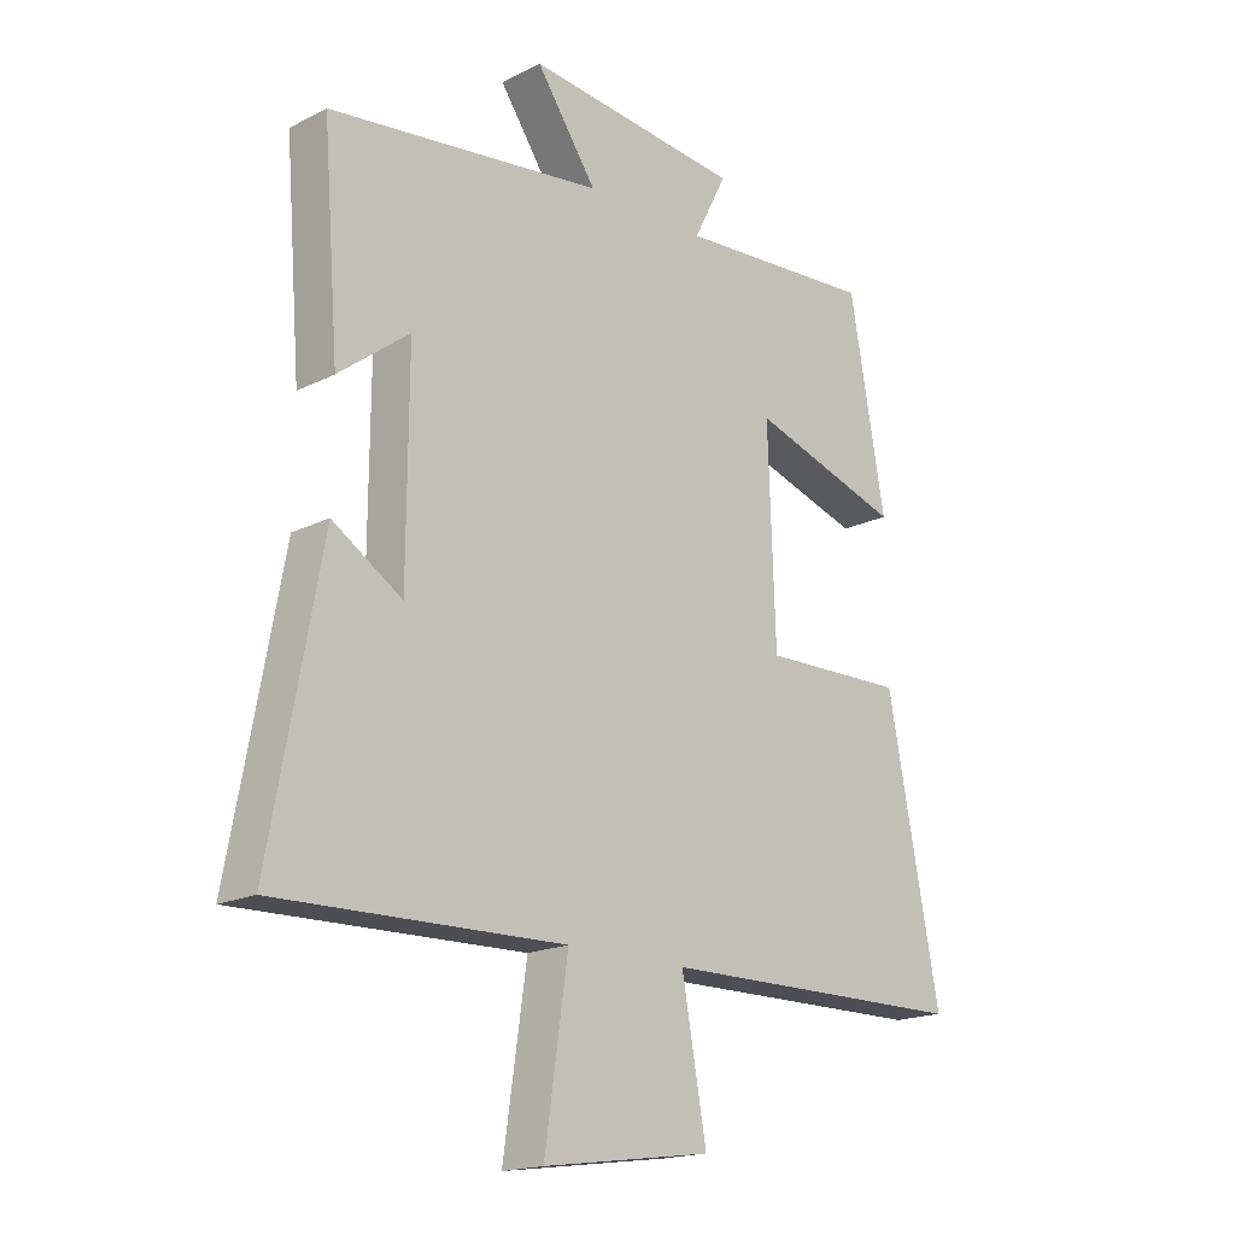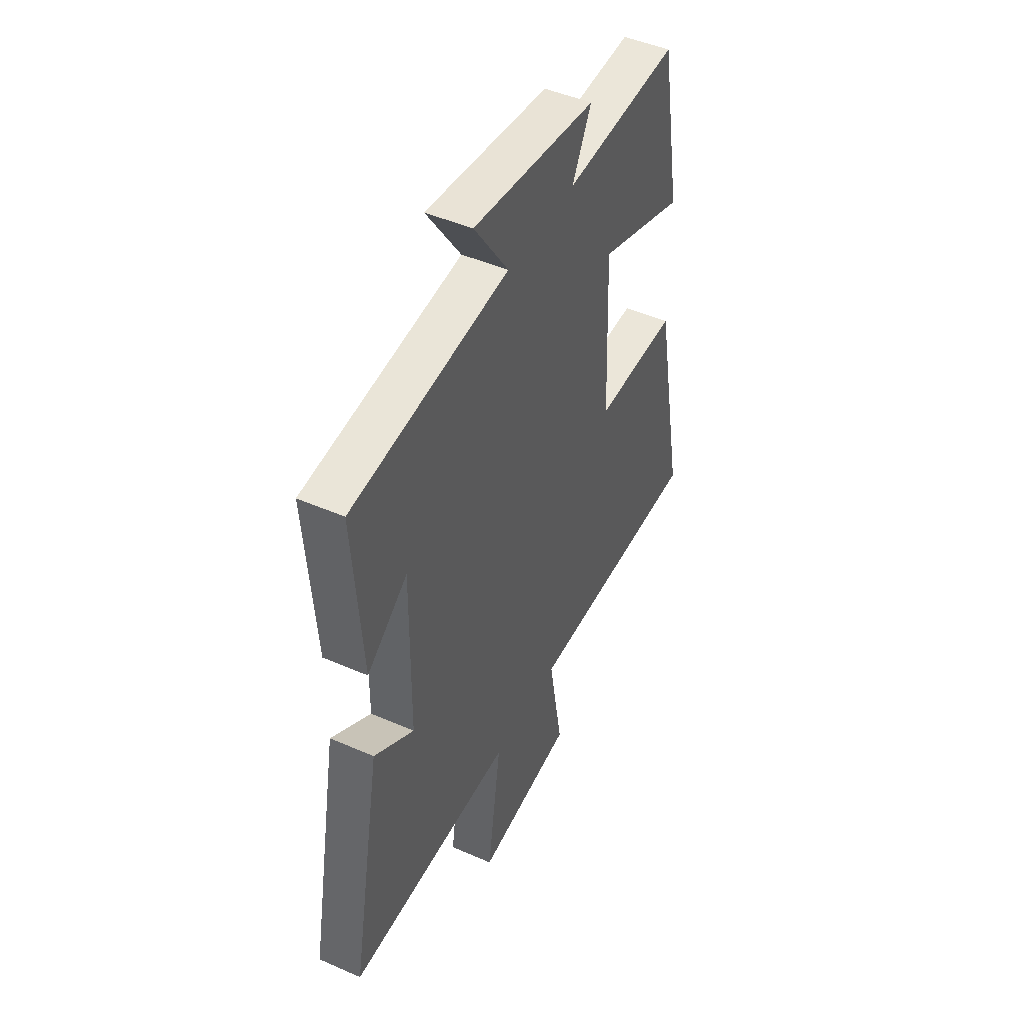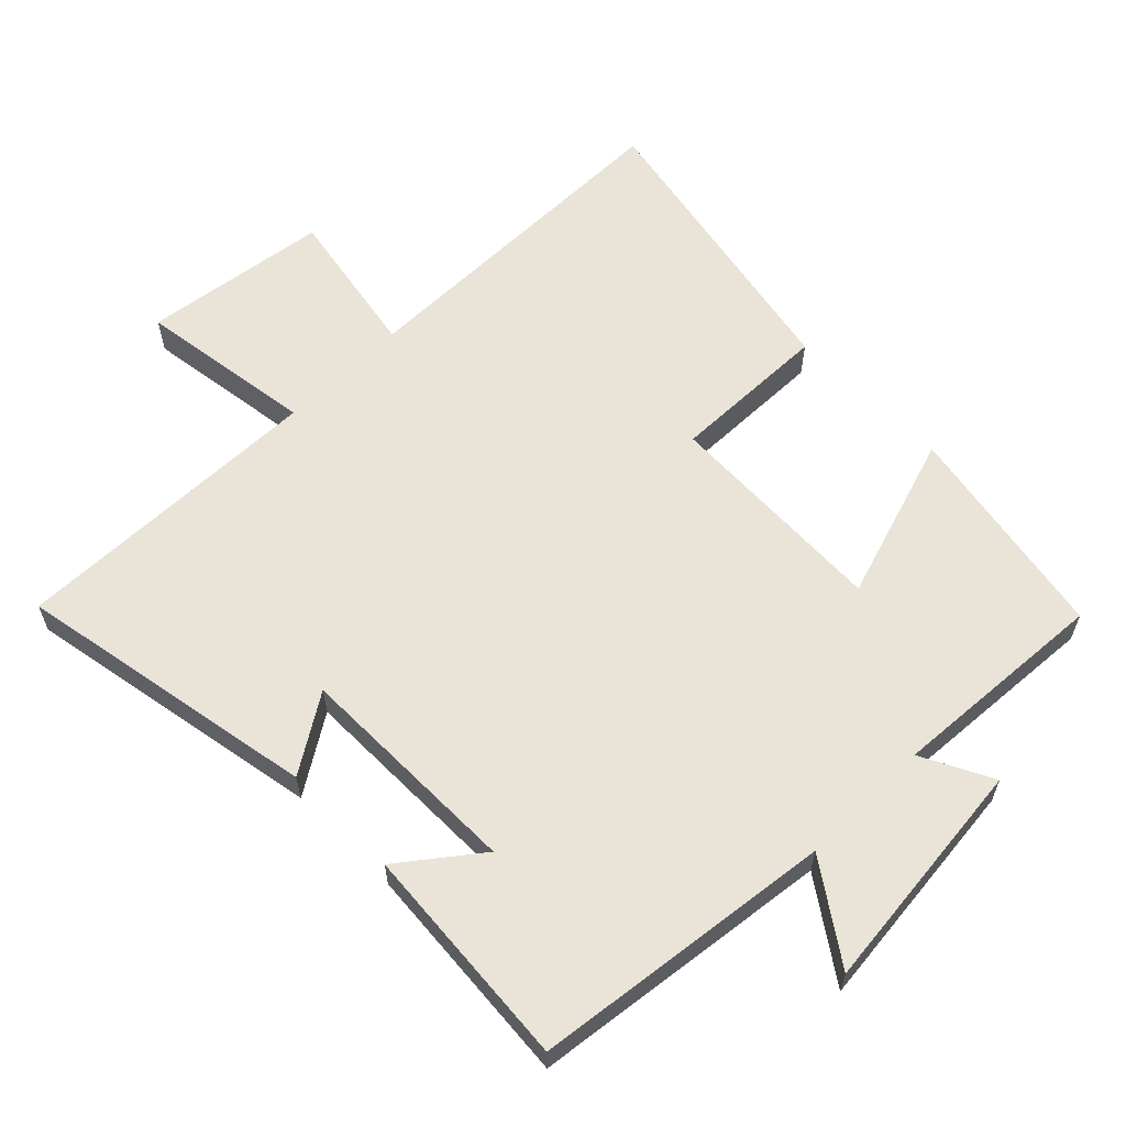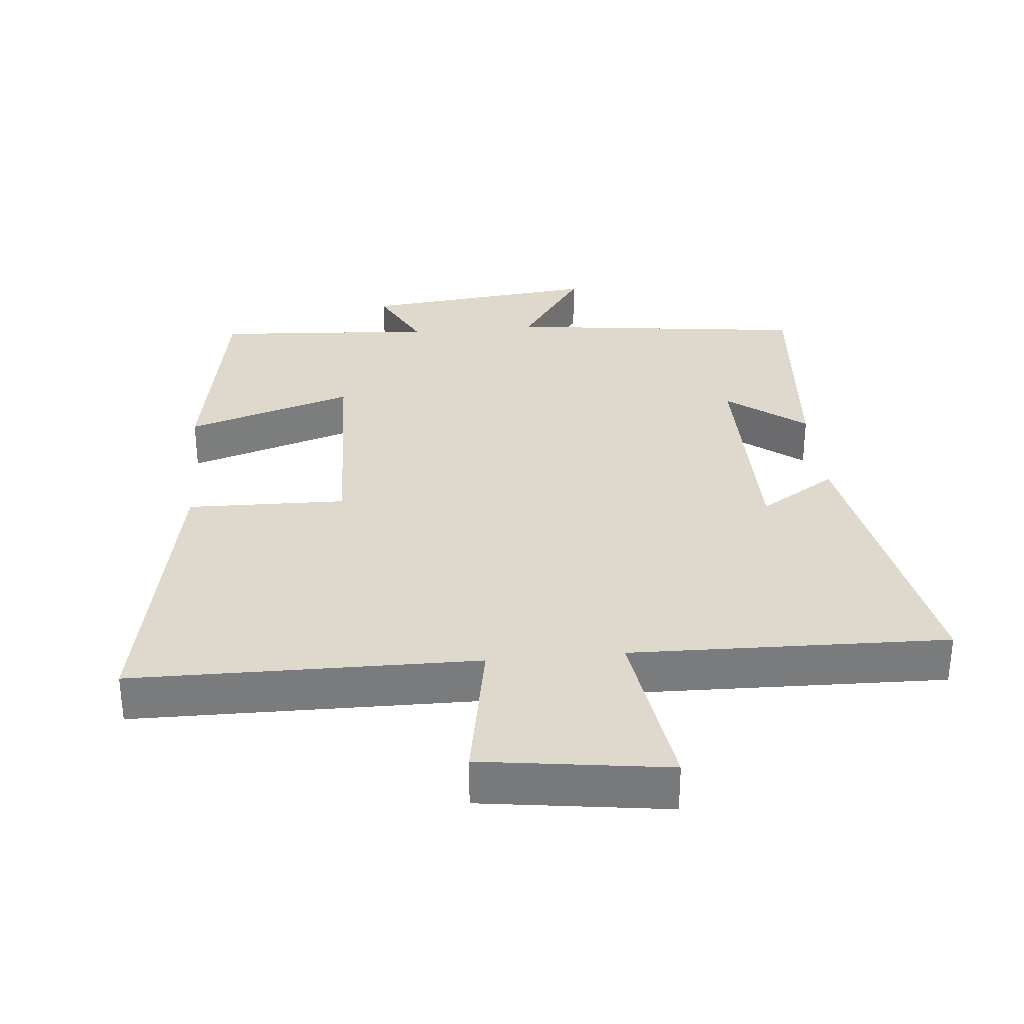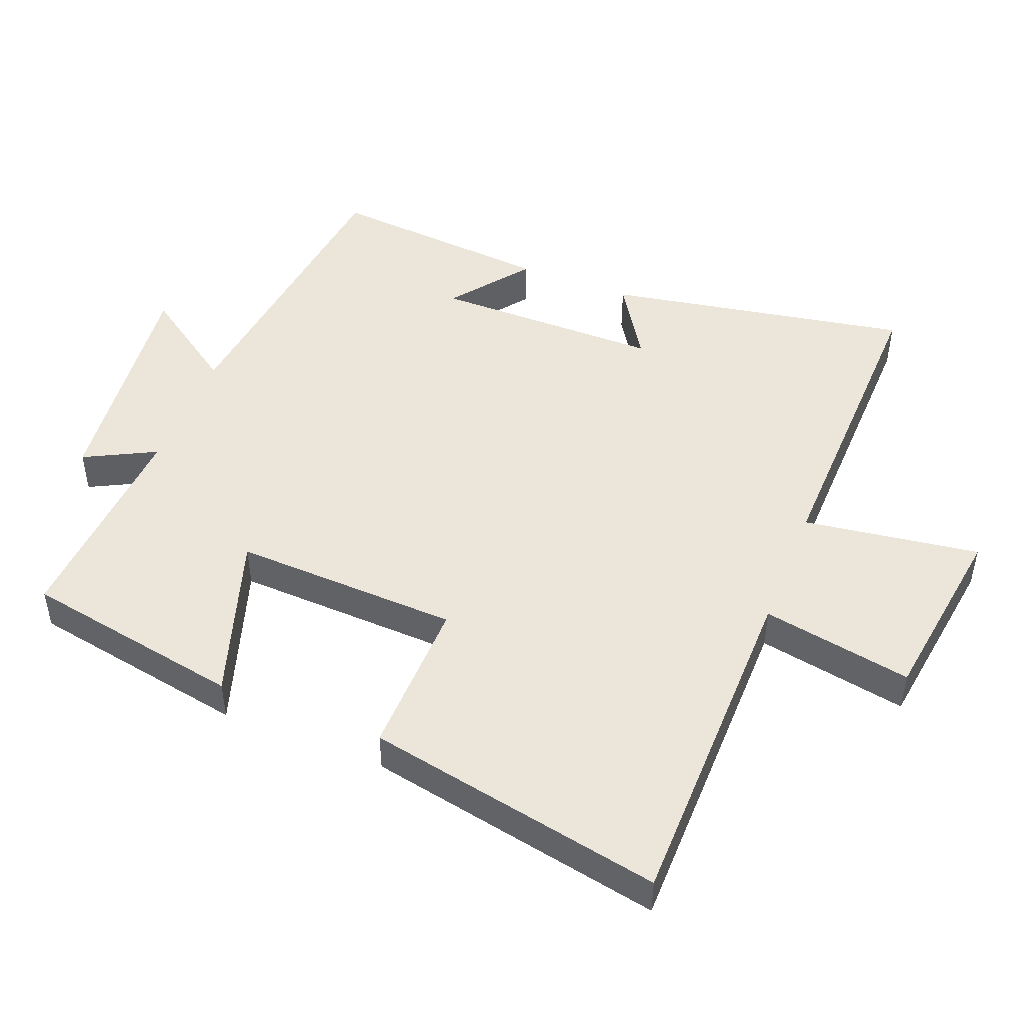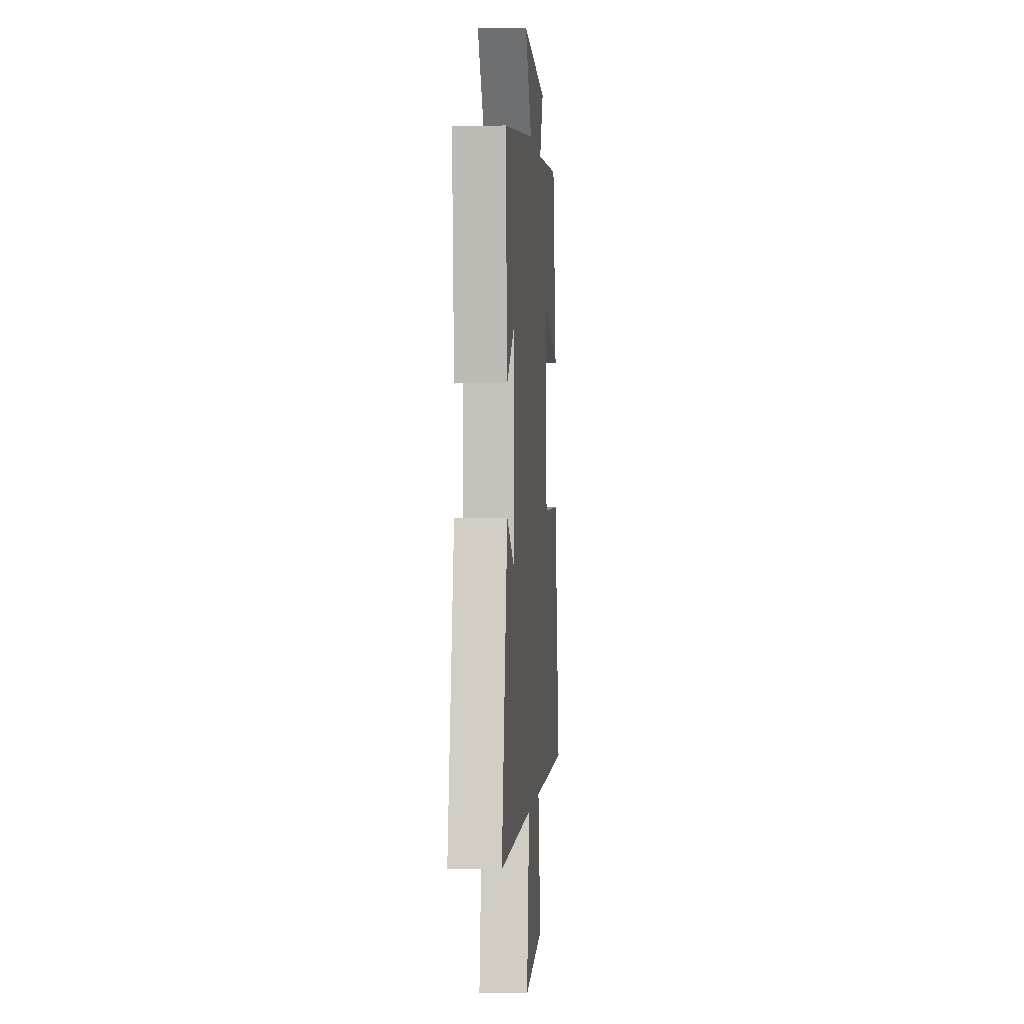
<metadata>
{"format":"obj","ext":"obj","renderer":"f3d","projection":"perspective","resolution":1024,"background":"white","views":[{"elev":-17.8,"azim":-45.5,"up":"+Z"},{"elev":46.5,"azim":-63.5,"up":"+Z"},{"elev":61.2,"azim":-44.6,"up":"+Y"},{"elev":32.0,"azim":174.7,"up":"+Y"},{"elev":48.1,"azim":111.6,"up":"+Y"},{"elev":0.4,"azim":-85.3,"up":"+Z"}]}
</metadata>
<code>
v -0.583 0.07 -0.511
v -0.5 0.07 -0.063
v -0.387 0.07 -0.135
v -0.385 0.07 0.201
v -0.5 0.07 0.113
v -0.526 0.07 0.446
v -0.08 0.07 0.5
v -0.178 0.07 0.643
v 0.172 0.07 0.605
v 0.118 0.07 0.5
v 0.442 0.07 0.521
v 0.5 0.07 0.196
v 0.254 0.07 0.275
v 0.266 0.07 -0.059
v 0.5 0.07 -0.054
v 0.585 0.07 -0.496
v 0.079 0.07 -0.5
v 0.119 0.07 -0.723
v -0.155 0.07 -0.761
v -0.117 0.07 -0.5
v -0.583 0 -0.511
v -0.5 0 -0.063
v -0.387 0 -0.135
v -0.385 0 0.201
v -0.5 0 0.113
v -0.526 0 0.446
v -0.08 0 0.5
v -0.178 0 0.643
v 0.172 0 0.605
v 0.118 0 0.5
v 0.442 0 0.521
v 0.5 0 0.196
v 0.254 0 0.275
v 0.266 0 -0.059
v 0.5 0 -0.054
v 0.585 0 -0.496
v 0.079 0 -0.5
v 0.119 0 -0.723
v -0.155 0 -0.761
v -0.117 0 -0.5
f 17 18 19 20
f 15 16 17 20
f 14 15 20 1
f 13 14 1
f 10 11 12 13
f 10 13 1
f 7 8 9 10
f 4 5 6 7
f 3 4 7 10
f 1 2 3
f 1 3 10
f 40 39 38 37
f 40 37 36 35
f 21 40 35 34
f 21 34 33
f 33 32 31 30
f 21 33 30
f 30 29 28 27
f 27 26 25 24
f 30 27 24 23
f 23 22 21
f 30 23 21
f 1 21 22 2
f 2 22 23 3
f 3 23 24 4
f 4 24 25 5
f 5 25 26 6
f 6 26 27 7
f 7 27 28 8
f 8 28 29 9
f 9 29 30 10
f 10 30 31 11
f 11 31 32 12
f 12 32 33 13
f 13 33 34 14
f 14 34 35 15
f 15 35 36 16
f 16 36 37 17
f 17 37 38 18
f 18 38 39 19
f 19 39 40 20
f 20 40 21 1

</code>
